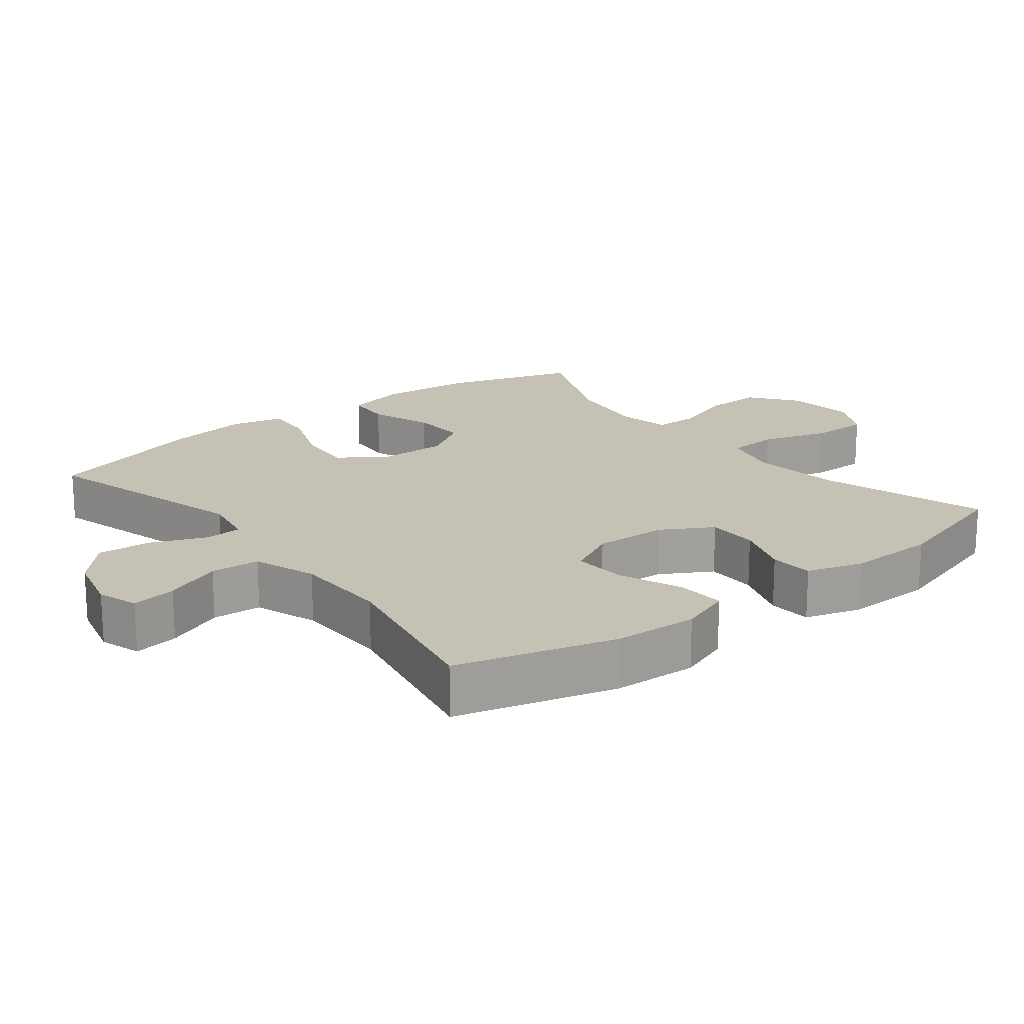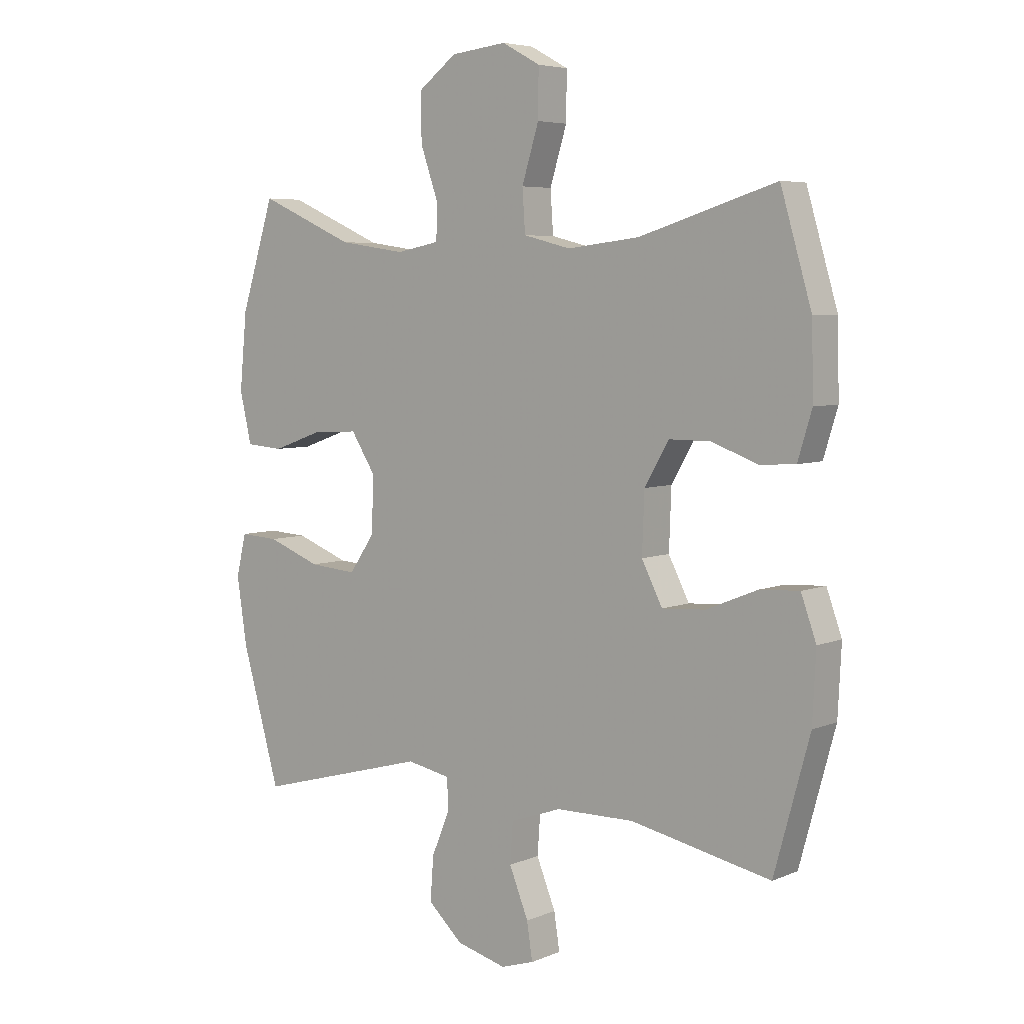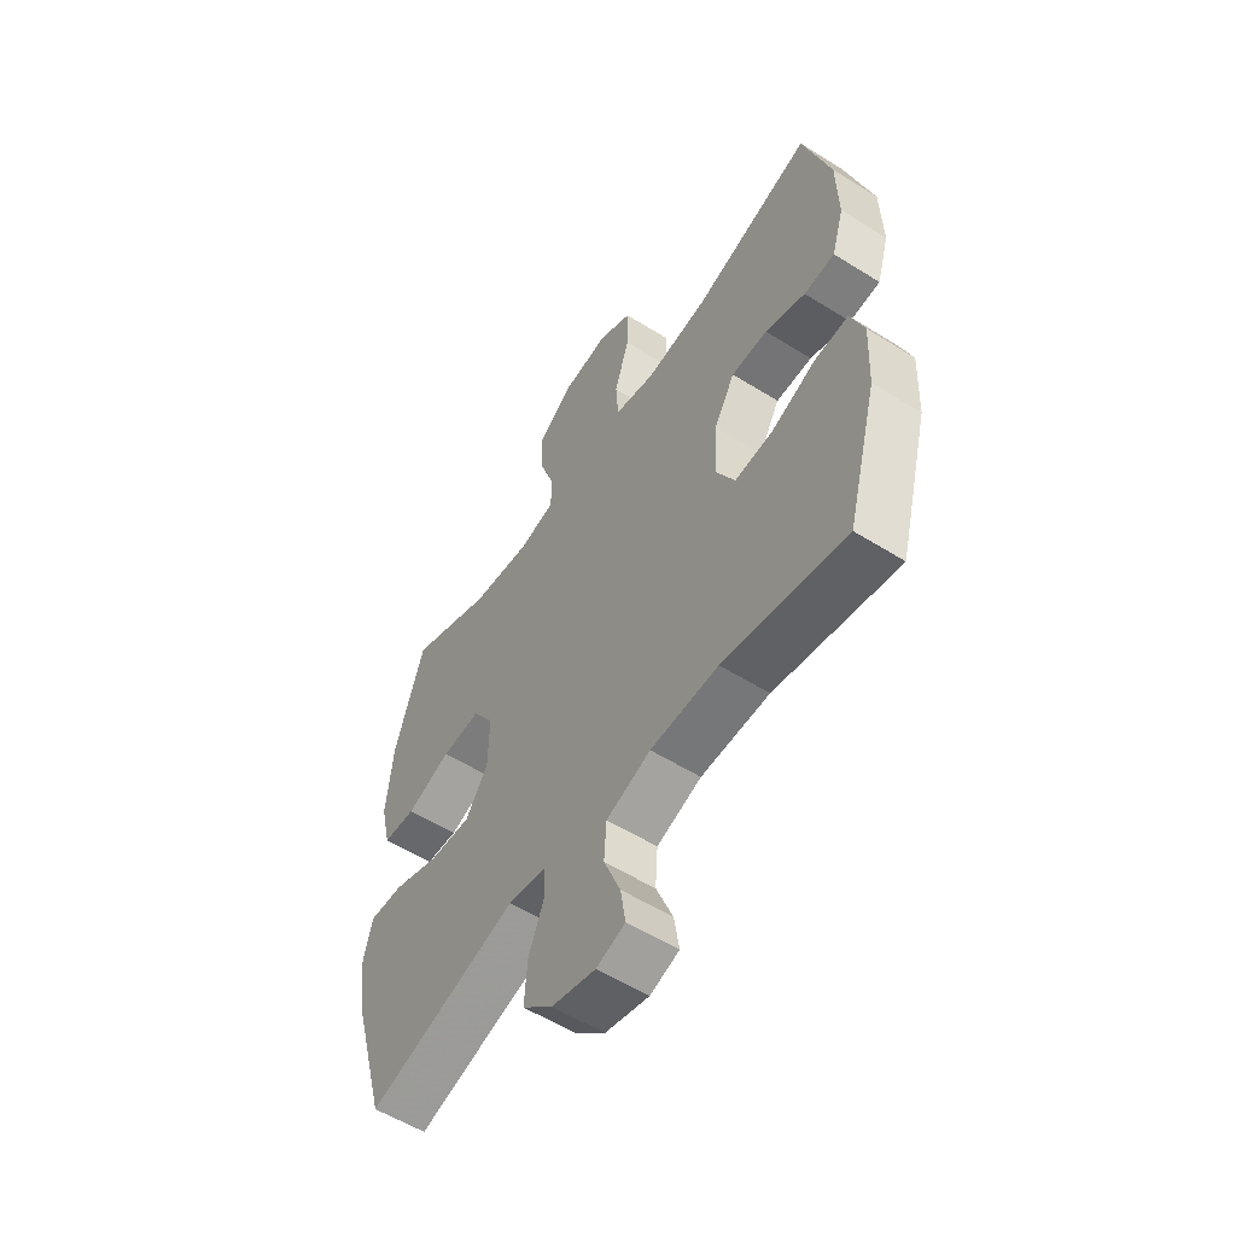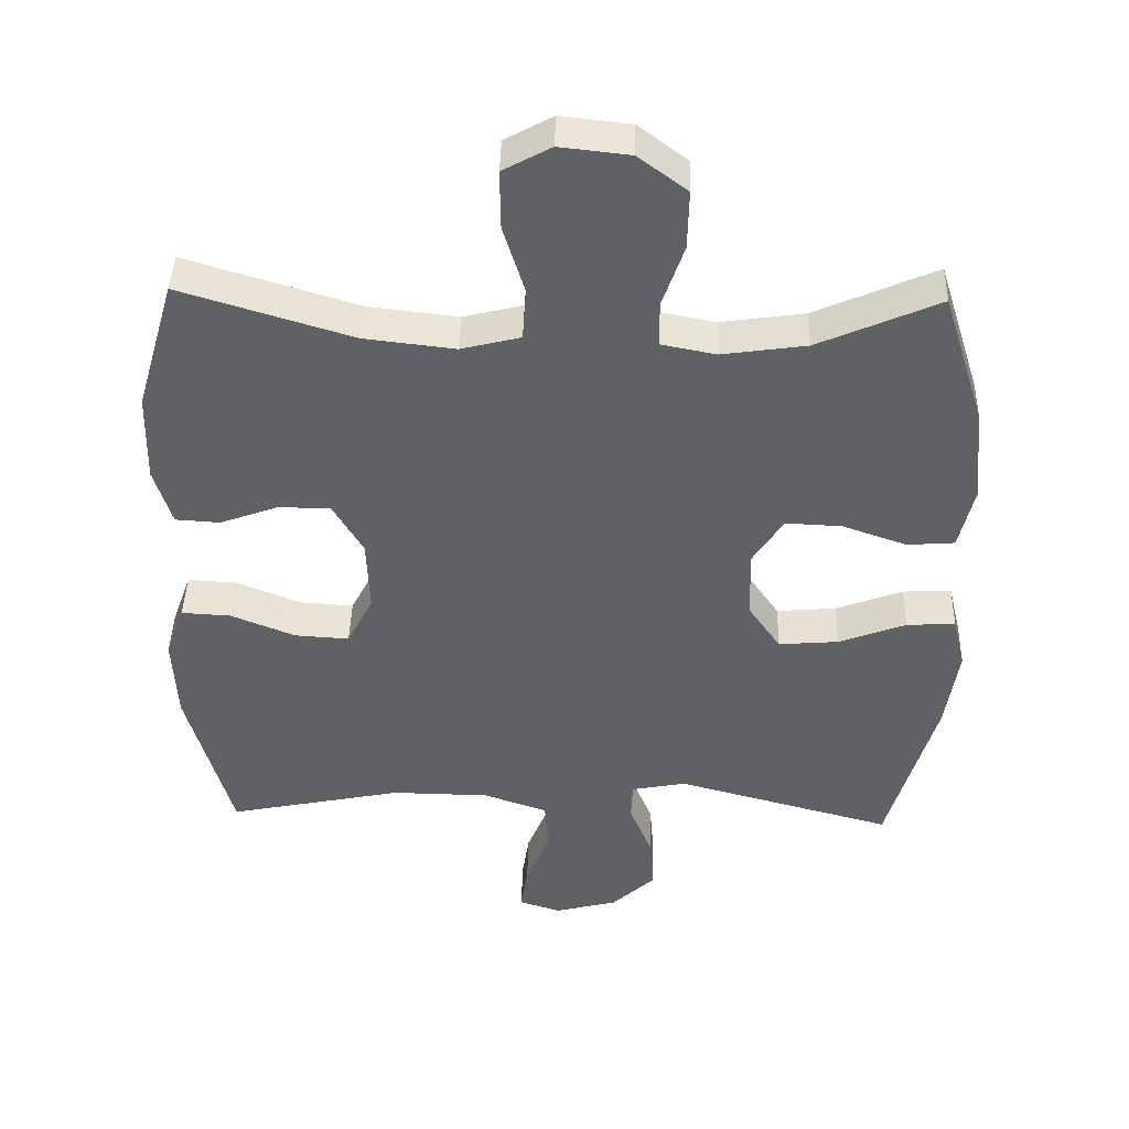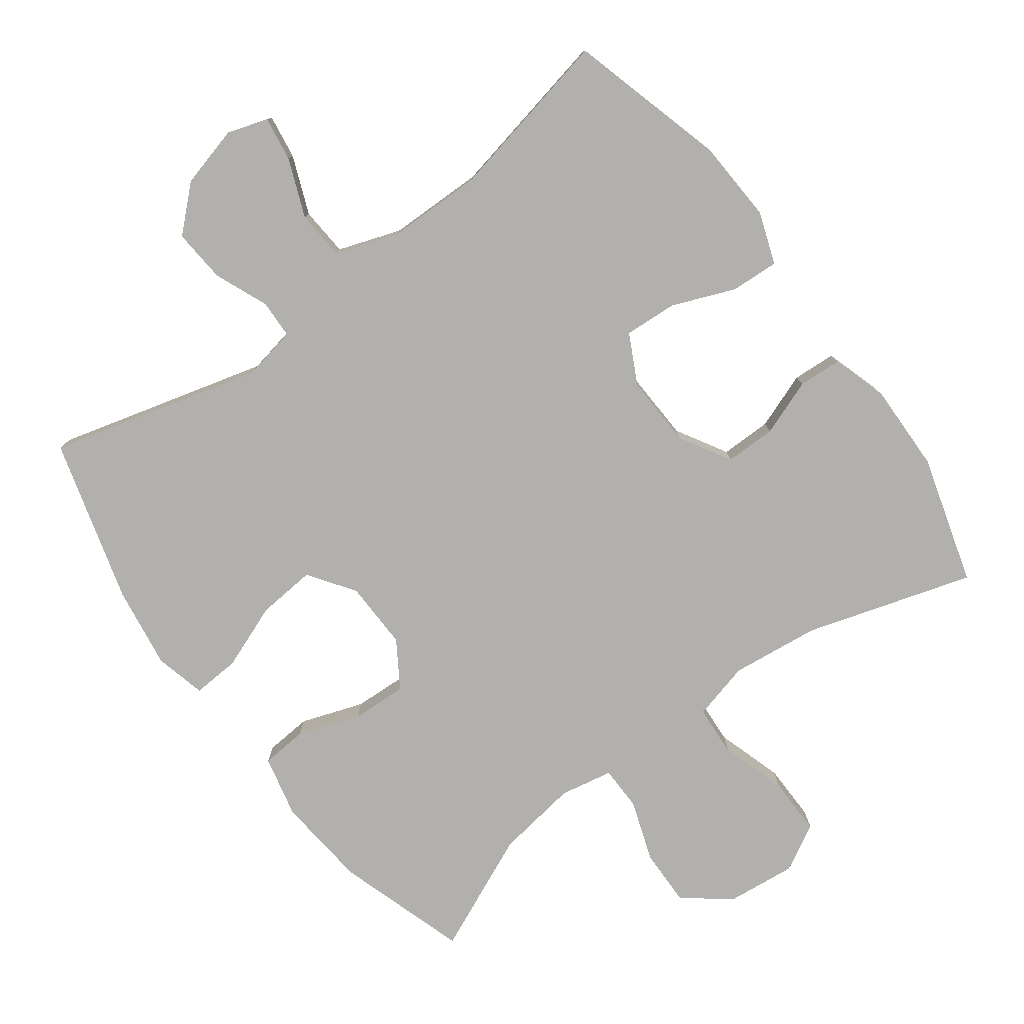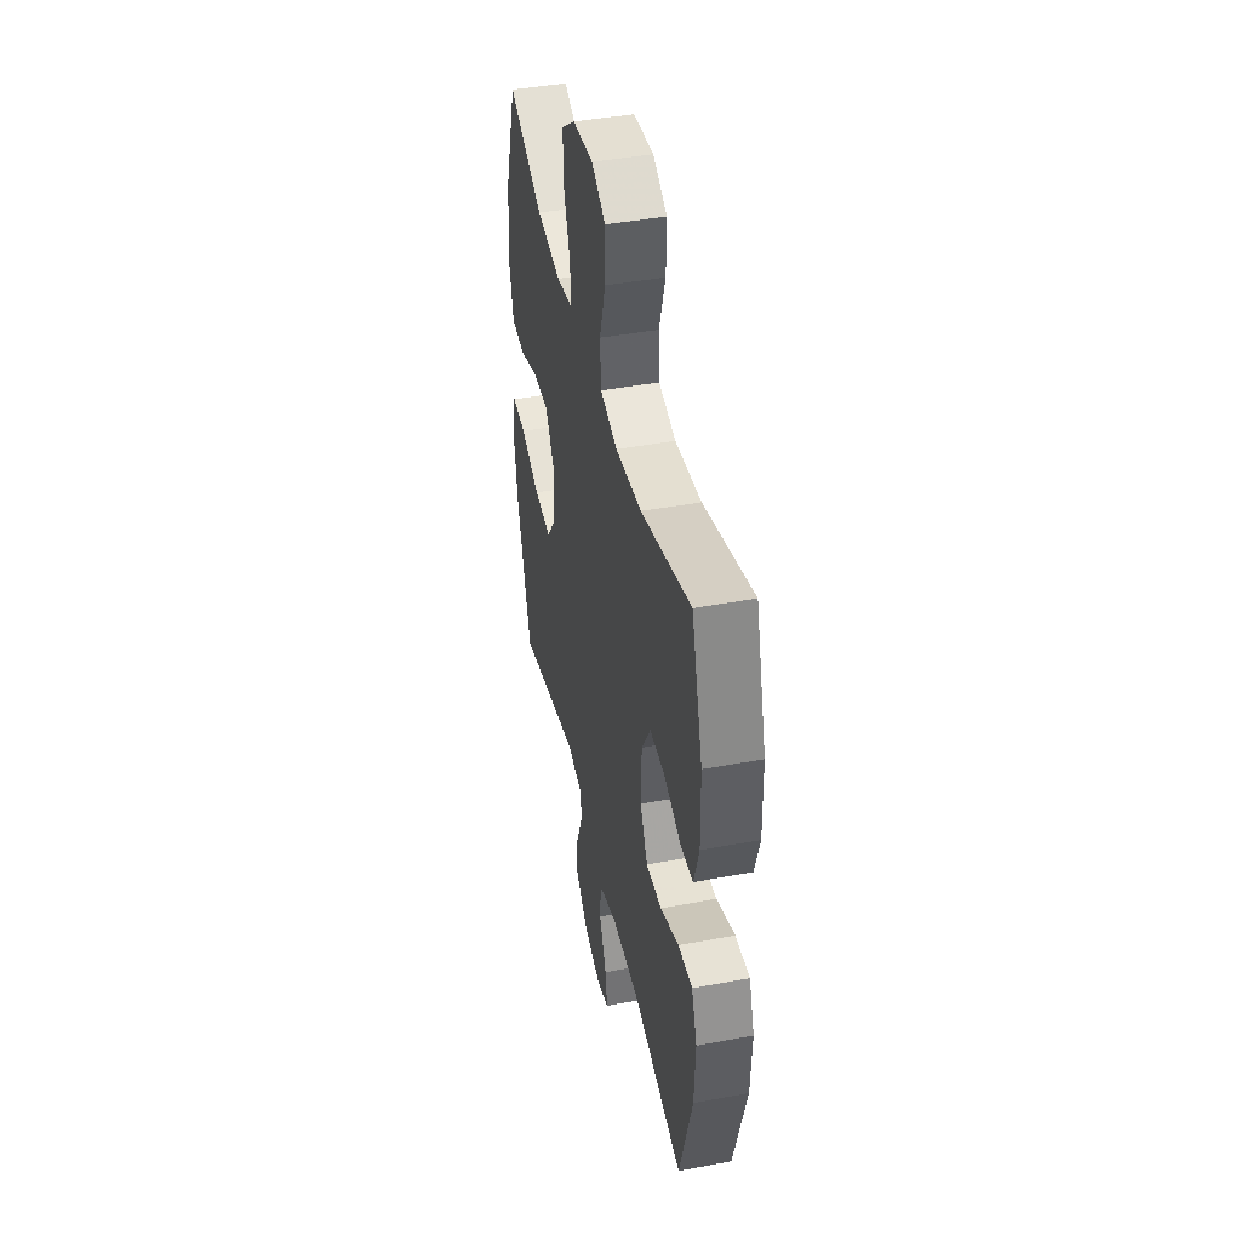
<metadata>
{"format":"obj","ext":"obj","renderer":"f3d","projection":"perspective","resolution":1024,"background":"white","views":[{"elev":18.7,"azim":-128.2,"up":"+Y"},{"elev":5.6,"azim":-141.3,"up":"+Z"},{"elev":-56.3,"azim":-123.2,"up":"+Z"},{"elev":42.4,"azim":1.5,"up":"+Z"},{"elev":-78.7,"azim":-143.3,"up":"+Y"},{"elev":43.7,"azim":-102.4,"up":"+Z"}]}
</metadata>
<code>
v 0.5 0.07 -0.5
v 0.192 0.07 -0.416
v 0.114 0.07 -0.431
v 0.112 0.07 -0.486
v 0.144 0.07 -0.564
v 0.15 0.07 -0.642
v 0.088 0.07 -0.699
v -0.001 0.07 -0.722
v -0.06 0.07 -0.703
v -0.05 0.07 -0.638
v -0.016 0.07 -0.554
v -0.021 0.07 -0.483
v -0.112 0.07 -0.451
v -0.251 0.07 -0.449
v -0.5 0.07 -0.5
v -0.563 0.07 -0.271
v -0.569 0.07 -0.15
v -0.542 0.07 -0.075
v -0.472 0.07 -0.079
v -0.381 0.07 -0.116
v -0.304 0.07 -0.121
v -0.267 0.07 -0.049
v -0.271 0.07 0.056
v -0.314 0.07 0.13
v -0.388 0.07 0.13
v -0.47 0.07 0.1
v -0.533 0.07 0.104
v -0.558 0.07 0.186
v -0.555 0.07 0.313
v -0.5 0.07 0.5
v -0.257 0.07 0.425
v -0.129 0.07 0.41
v -0.045 0.07 0.431
v -0.04 0.07 0.505
v -0.07 0.07 0.602
v -0.071 0.07 0.686
v -0.003 0.07 0.723
v 0.096 0.07 0.712
v 0.165 0.07 0.66
v 0.163 0.07 0.576
v 0.132 0.07 0.487
v 0.133 0.07 0.423
v 0.21 0.07 0.408
v 0.329 0.07 0.425
v 0.5 0.07 0.5
v 0.56 0.07 0.311
v 0.573 0.07 0.176
v 0.552 0.07 0.086
v 0.485 0.07 0.081
v 0.394 0.07 0.113
v 0.314 0.07 0.117
v 0.271 0.07 0.05
v 0.273 0.07 -0.049
v 0.319 0.07 -0.116
v 0.404 0.07 -0.109
v 0.499 0.07 -0.073
v 0.568 0.07 -0.069
v 0.586 0.07 -0.143
v 0.568 0.07 -0.262
v 0.5 0 -0.5
v 0.192 0 -0.416
v 0.114 0 -0.431
v 0.112 0 -0.486
v 0.144 0 -0.564
v 0.15 0 -0.642
v 0.088 0 -0.699
v -0.001 0 -0.722
v -0.06 0 -0.703
v -0.05 0 -0.638
v -0.016 0 -0.554
v -0.021 0 -0.483
v -0.112 0 -0.451
v -0.251 0 -0.449
v -0.5 0 -0.5
v -0.563 0 -0.271
v -0.569 0 -0.15
v -0.542 0 -0.075
v -0.472 0 -0.079
v -0.381 0 -0.116
v -0.304 0 -0.121
v -0.267 0 -0.049
v -0.271 0 0.056
v -0.314 0 0.13
v -0.388 0 0.13
v -0.47 0 0.1
v -0.533 0 0.104
v -0.558 0 0.186
v -0.555 0 0.313
v -0.5 0 0.5
v -0.257 0 0.425
v -0.129 0 0.41
v -0.045 0 0.431
v -0.04 0 0.505
v -0.07 0 0.602
v -0.071 0 0.686
v -0.003 0 0.723
v 0.096 0 0.712
v 0.165 0 0.66
v 0.163 0 0.576
v 0.132 0 0.487
v 0.133 0 0.423
v 0.21 0 0.408
v 0.329 0 0.425
v 0.5 0 0.5
v 0.56 0 0.311
v 0.573 0 0.176
v 0.552 0 0.086
v 0.485 0 0.081
v 0.394 0 0.113
v 0.314 0 0.117
v 0.271 0 0.05
v 0.273 0 -0.049
v 0.319 0 -0.116
v 0.404 0 -0.109
v 0.499 0 -0.073
v 0.568 0 -0.069
v 0.586 0 -0.143
v 0.568 0 -0.262
f 59 1 2
f 58 59 2
f 57 58 2
f 56 57 2
f 55 56 2
f 54 55 2 3
f 53 54 3
f 52 53 3
f 48 49 50
f 47 48 50
f 46 47 50
f 45 46 50
f 44 45 50
f 43 44 50 51
f 42 43 51 52
f 39 40 41
f 38 39 41
f 37 38 41
f 36 37 41
f 35 36 41
f 34 35 41
f 33 34 41 42
f 42 52 3
f 33 42 3
f 32 33 3
f 29 30 31
f 28 29 31
f 27 28 31
f 26 27 31
f 25 26 31
f 24 25 31 32
f 18 19 20
f 17 18 20
f 16 17 20
f 15 16 20
f 14 15 20
f 13 14 20 21
f 12 13 21 22
f 9 10 11
f 8 9 11
f 7 8 11
f 6 7 11
f 5 6 11
f 4 5 11
f 4 11 12
f 32 3 4
f 24 32 4
f 23 24 4
f 4 12 22 23
f 61 60 118
f 61 118 117
f 61 117 116
f 61 116 115
f 61 115 114
f 62 61 114 113
f 62 113 112
f 62 112 111
f 109 108 107
f 109 107 106
f 109 106 105
f 109 105 104
f 109 104 103
f 110 109 103 102
f 111 110 102 101
f 100 99 98
f 100 98 97
f 100 97 96
f 100 96 95
f 100 95 94
f 100 94 93
f 101 100 93 92
f 62 111 101
f 62 101 92
f 62 92 91
f 90 89 88
f 90 88 87
f 90 87 86
f 90 86 85
f 90 85 84
f 91 90 84 83
f 79 78 77
f 79 77 76
f 79 76 75
f 79 75 74
f 79 74 73
f 80 79 73 72
f 81 80 72 71
f 70 69 68
f 70 68 67
f 70 67 66
f 70 66 65
f 70 65 64
f 70 64 63
f 71 70 63
f 63 62 91
f 63 91 83
f 63 83 82
f 82 81 71 63
f 1 60 61 2
f 2 61 62 3
f 3 62 63 4
f 4 63 64 5
f 5 64 65 6
f 6 65 66 7
f 7 66 67 8
f 8 67 68 9
f 9 68 69 10
f 10 69 70 11
f 11 70 71 12
f 12 71 72 13
f 13 72 73 14
f 14 73 74 15
f 15 74 75 16
f 16 75 76 17
f 17 76 77 18
f 18 77 78 19
f 19 78 79 20
f 20 79 80 21
f 21 80 81 22
f 22 81 82 23
f 23 82 83 24
f 24 83 84 25
f 25 84 85 26
f 26 85 86 27
f 27 86 87 28
f 28 87 88 29
f 29 88 89 30
f 30 89 90 31
f 31 90 91 32
f 32 91 92 33
f 33 92 93 34
f 34 93 94 35
f 35 94 95 36
f 36 95 96 37
f 37 96 97 38
f 38 97 98 39
f 39 98 99 40
f 40 99 100 41
f 41 100 101 42
f 42 101 102 43
f 43 102 103 44
f 44 103 104 45
f 45 104 105 46
f 46 105 106 47
f 47 106 107 48
f 48 107 108 49
f 49 108 109 50
f 50 109 110 51
f 51 110 111 52
f 52 111 112 53
f 53 112 113 54
f 54 113 114 55
f 55 114 115 56
f 56 115 116 57
f 57 116 117 58
f 58 117 118 59
f 59 118 60 1

</code>
